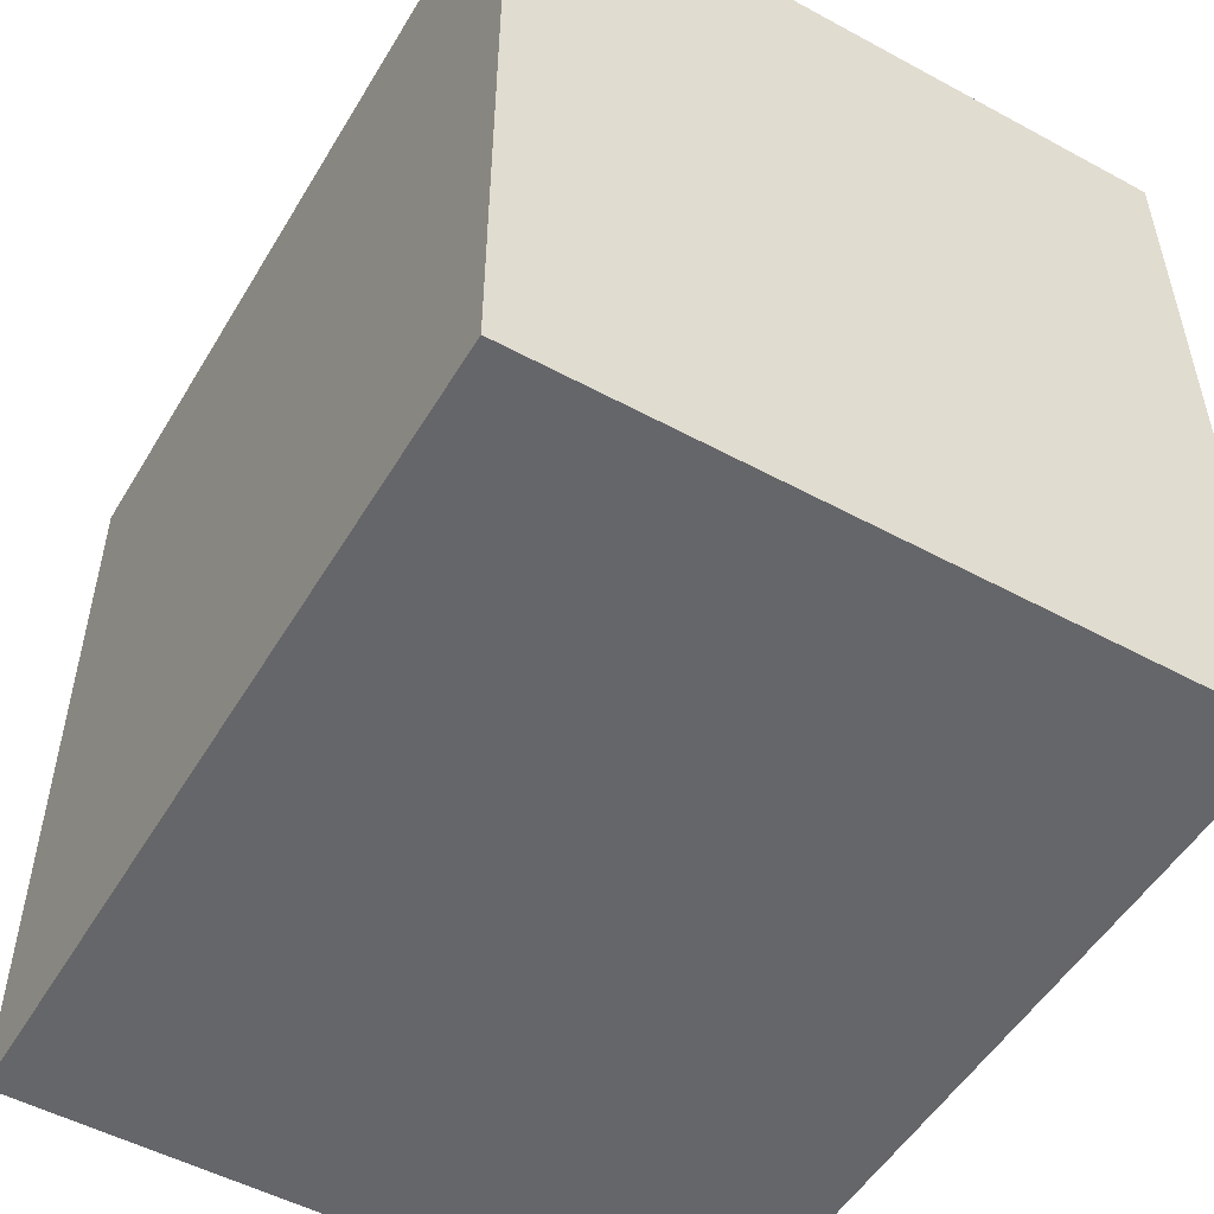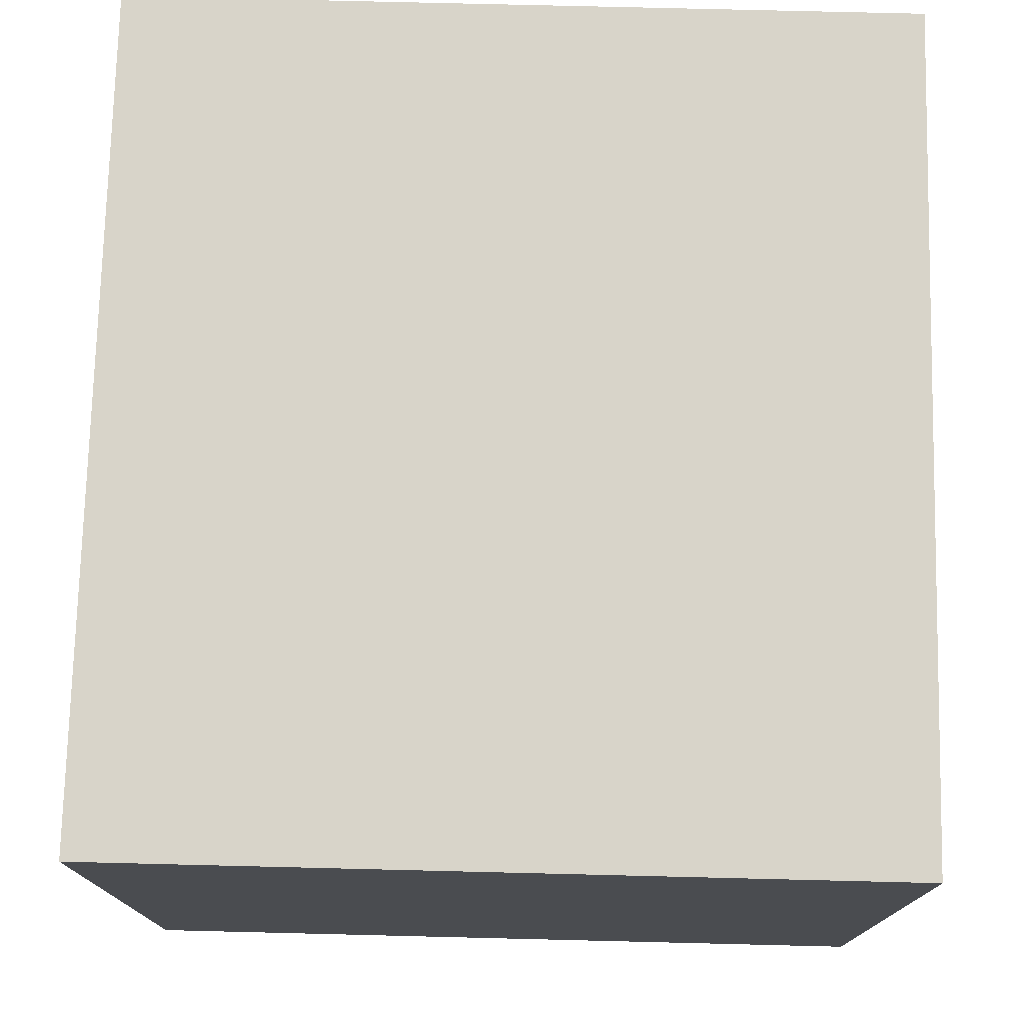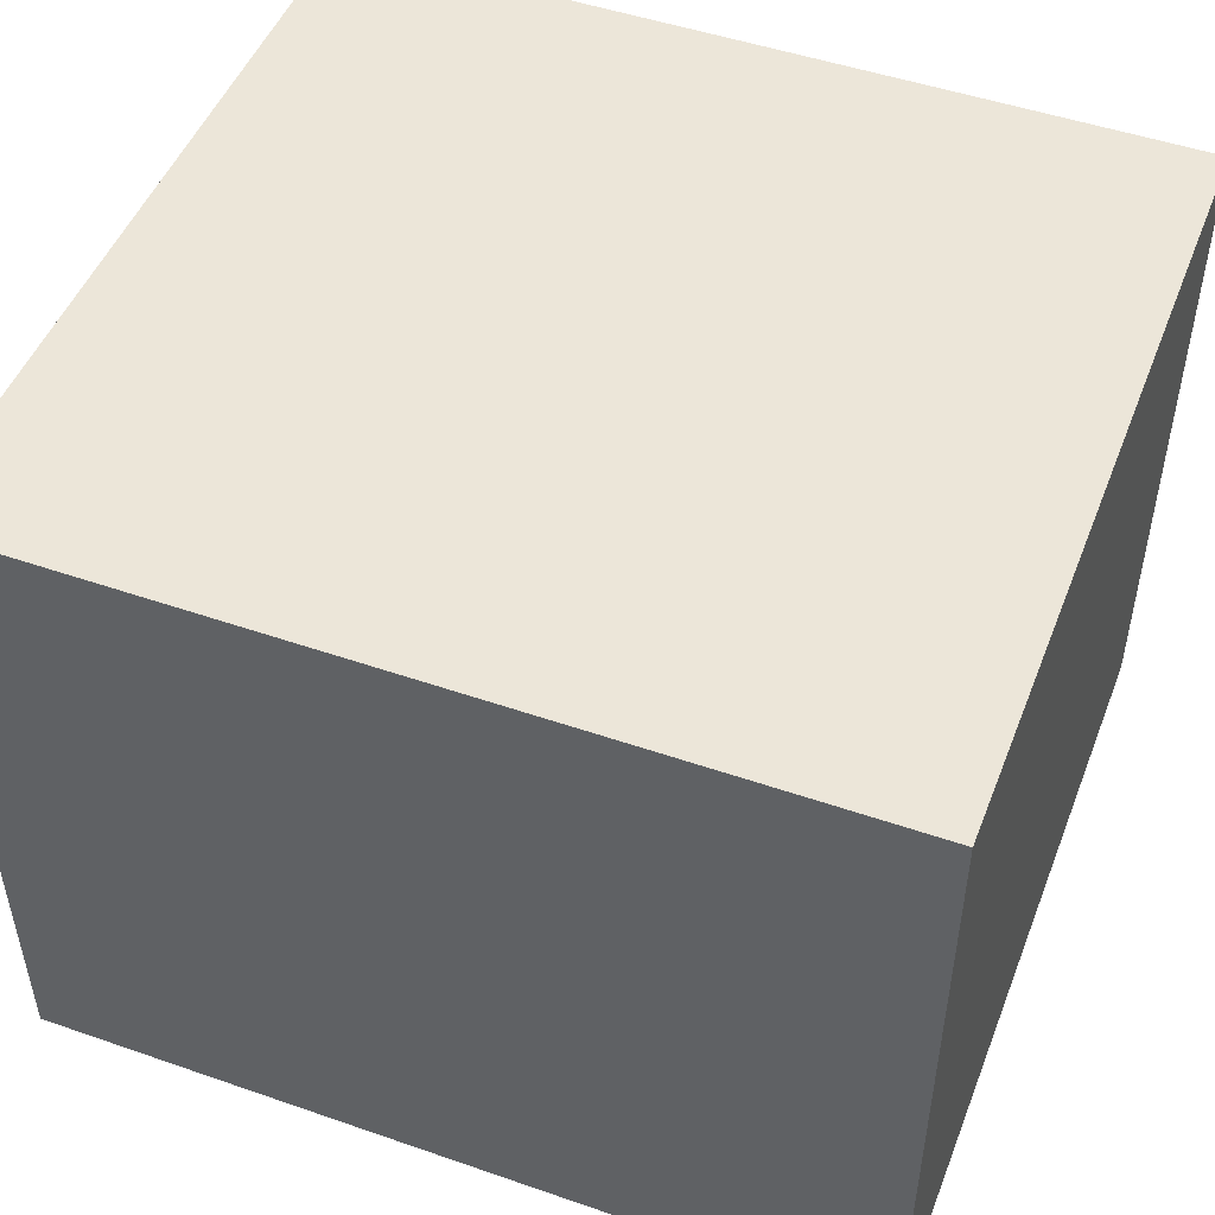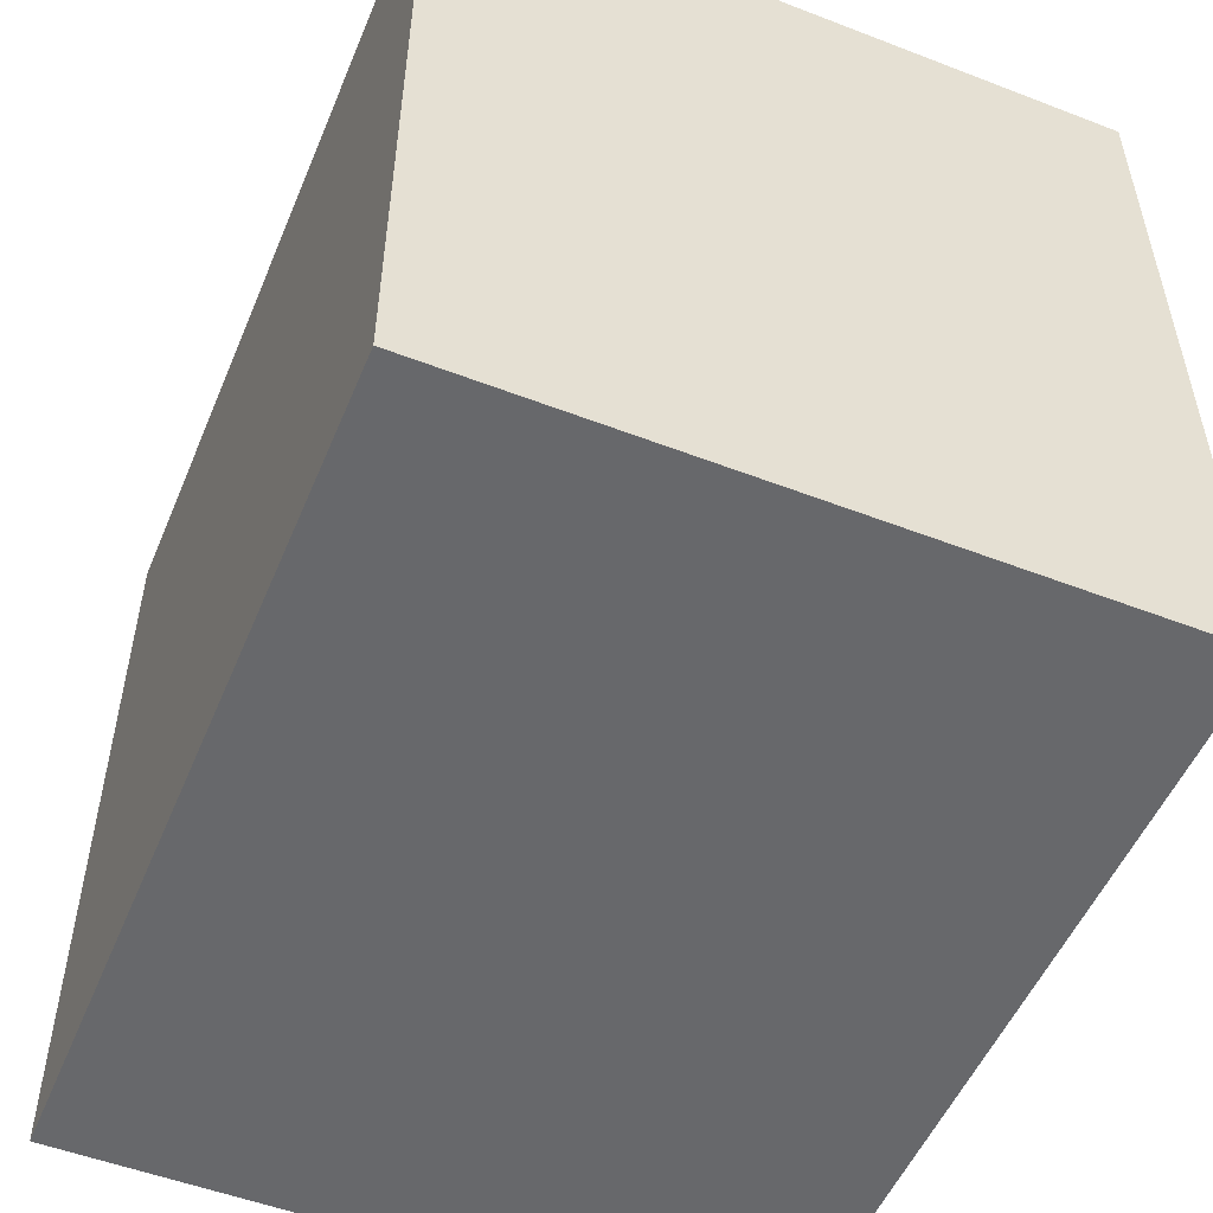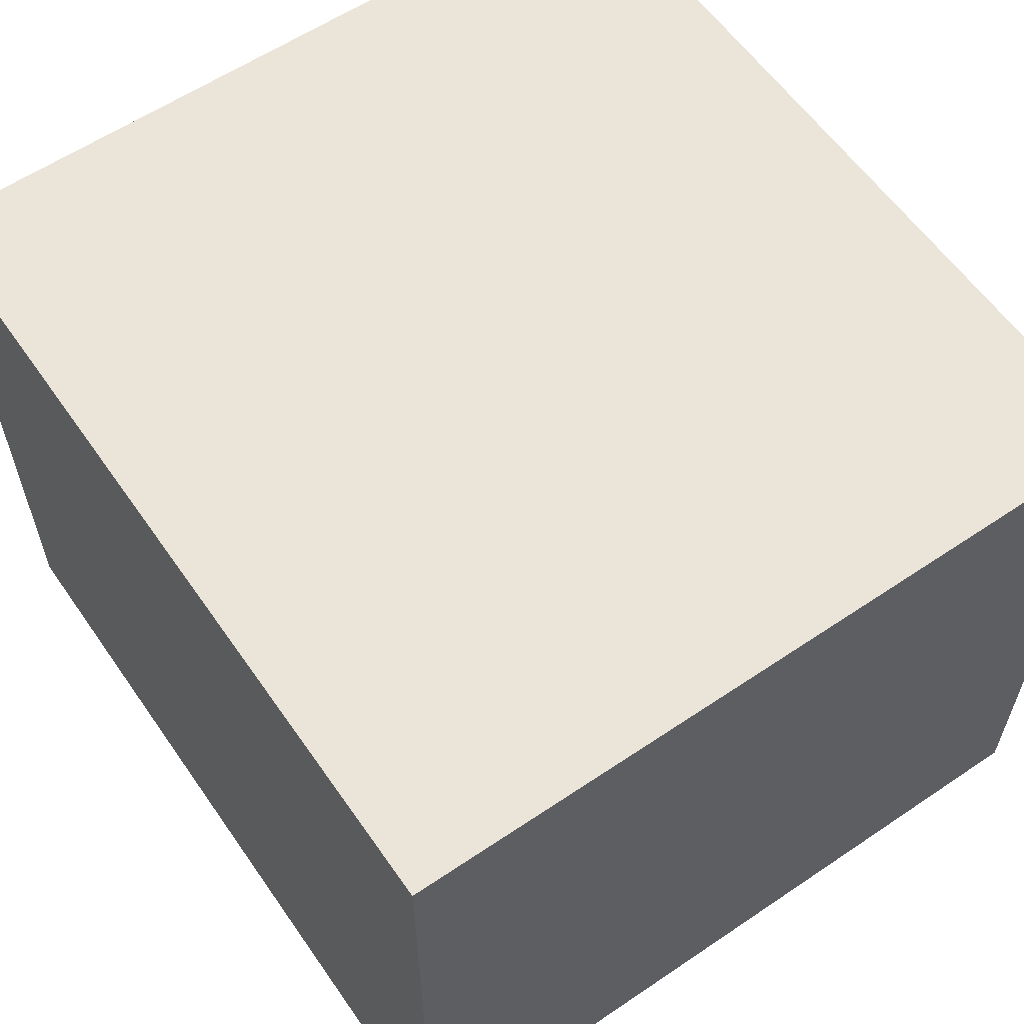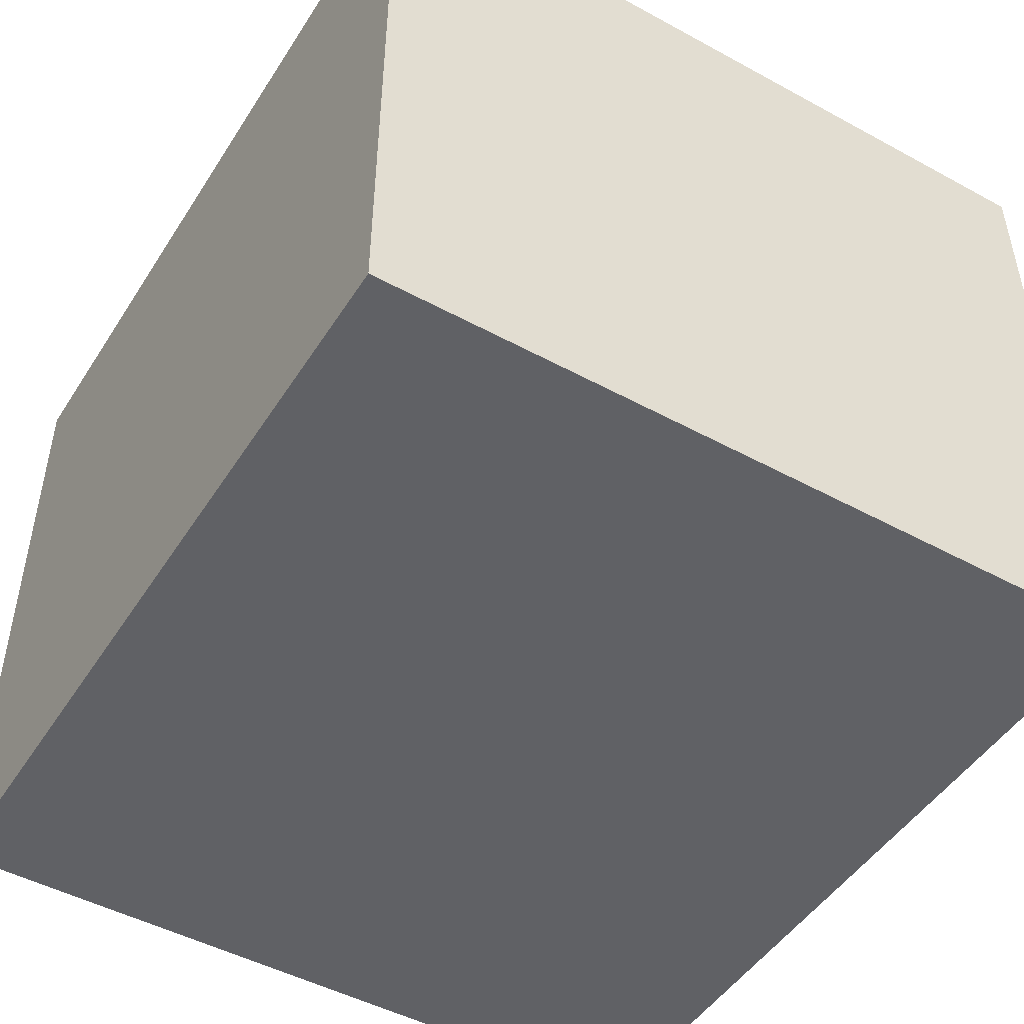
<metadata>
{"format":"obj","ext":"obj","renderer":"f3d","projection":"perspective","resolution":1024,"background":"white","views":[{"elev":-51.9,"azim":59.7,"up":"+Y"},{"elev":75.2,"azim":-88.6,"up":"+Z"},{"elev":49.1,"azim":21.0,"up":"+Z"},{"elev":-52.5,"azim":-112.5,"up":"+Y"},{"elev":59.6,"azim":-124.7,"up":"+Z"},{"elev":-48.3,"azim":58.7,"up":"+Z"}]}
</metadata>
<code>
v -0.035 0.32 -0.165
v -0.035 0.32 -0.2
v -0.035 0.28 -0.165
v -0.035 0.28 -0.2
v -0.035 0.28 -0.165
v -0.035 0.28 -0.2
v -0.078 0.28 -0.165
v -0.078 0.28 -0.2
v -0.078 0.28 -0.165
v -0.078 0.28 -0.2
v -0.078 0.32 -0.165
v -0.078 0.32 -0.2
v -0.078 0.32 -0.165
v -0.078 0.32 -0.2
v -0.035 0.32 -0.165
v -0.035 0.32 -0.2
v -0.035 0.32 -0.165
v -0.035 0.28 -0.165
v -0.078 0.28 -0.165
v -0.078 0.32 -0.165
v -0.035 0.32 -0.2
v -0.035 0.28 -0.2
v -0.078 0.28 -0.2
v -0.078 0.32 -0.2
f 1 3 4 2
f 5 7 8 6
f 9 11 12 10
f 13 15 16 14
f 17 20 19
f 19 18 17
f 21 23 24
f 23 21 22

</code>
